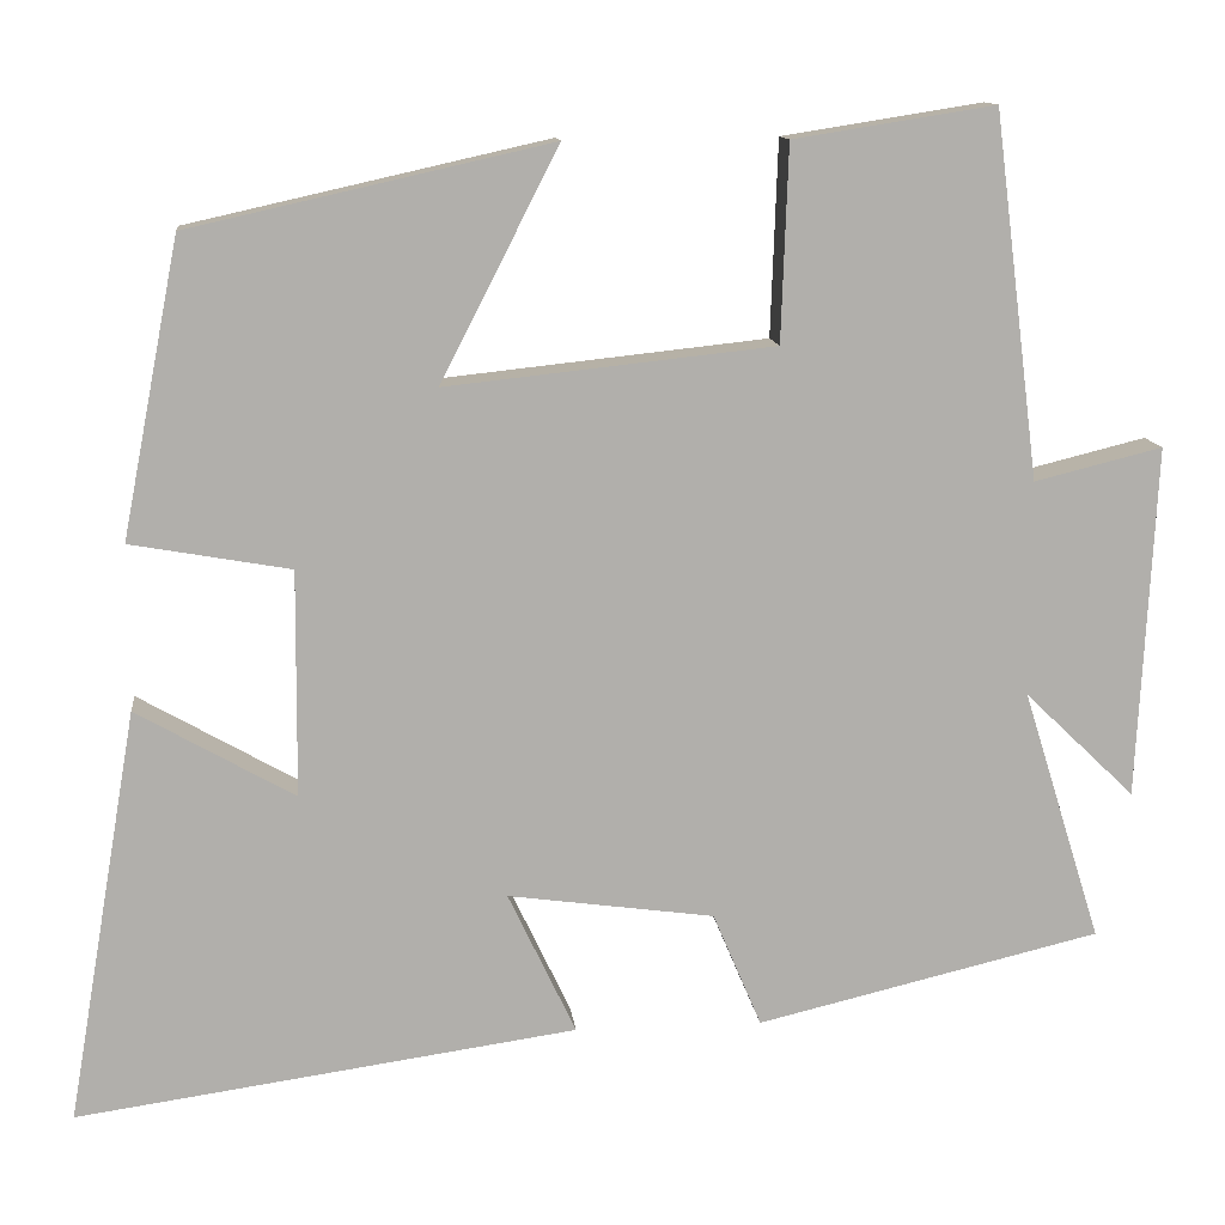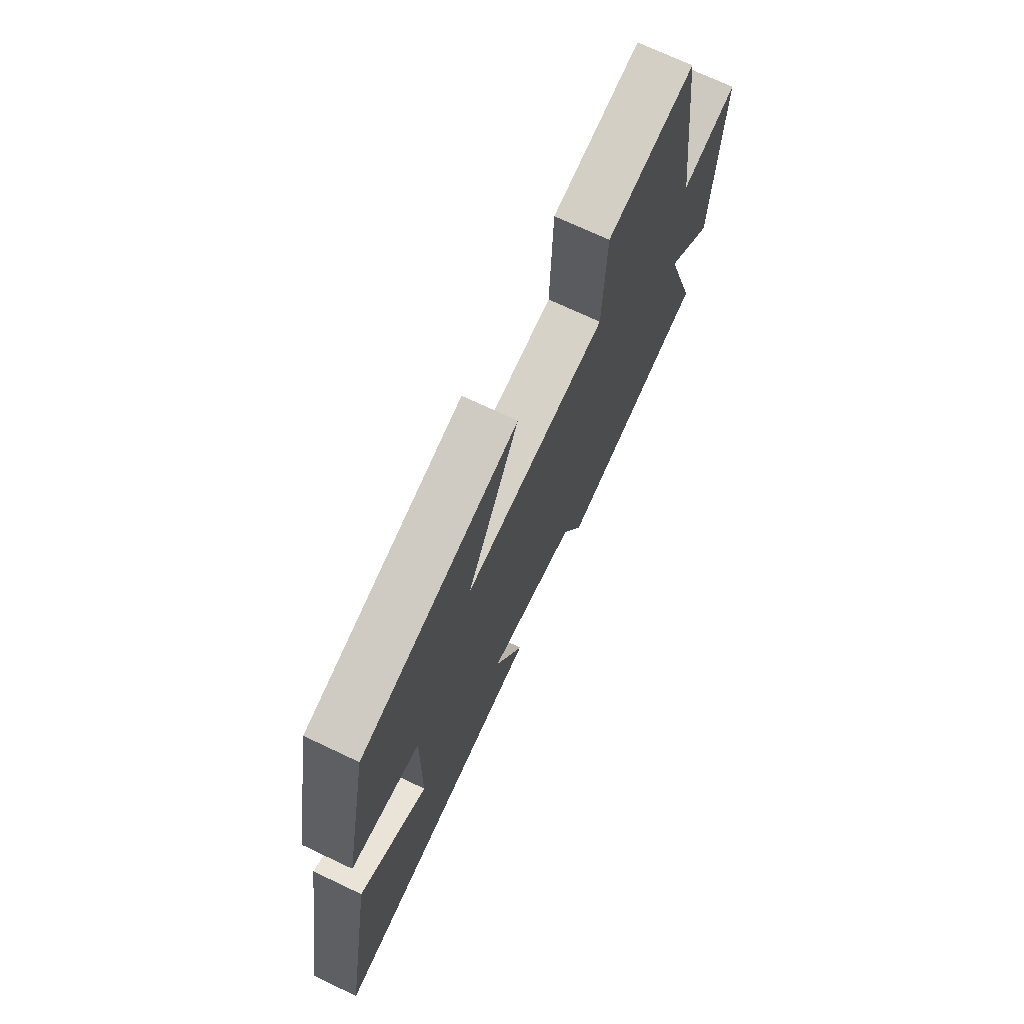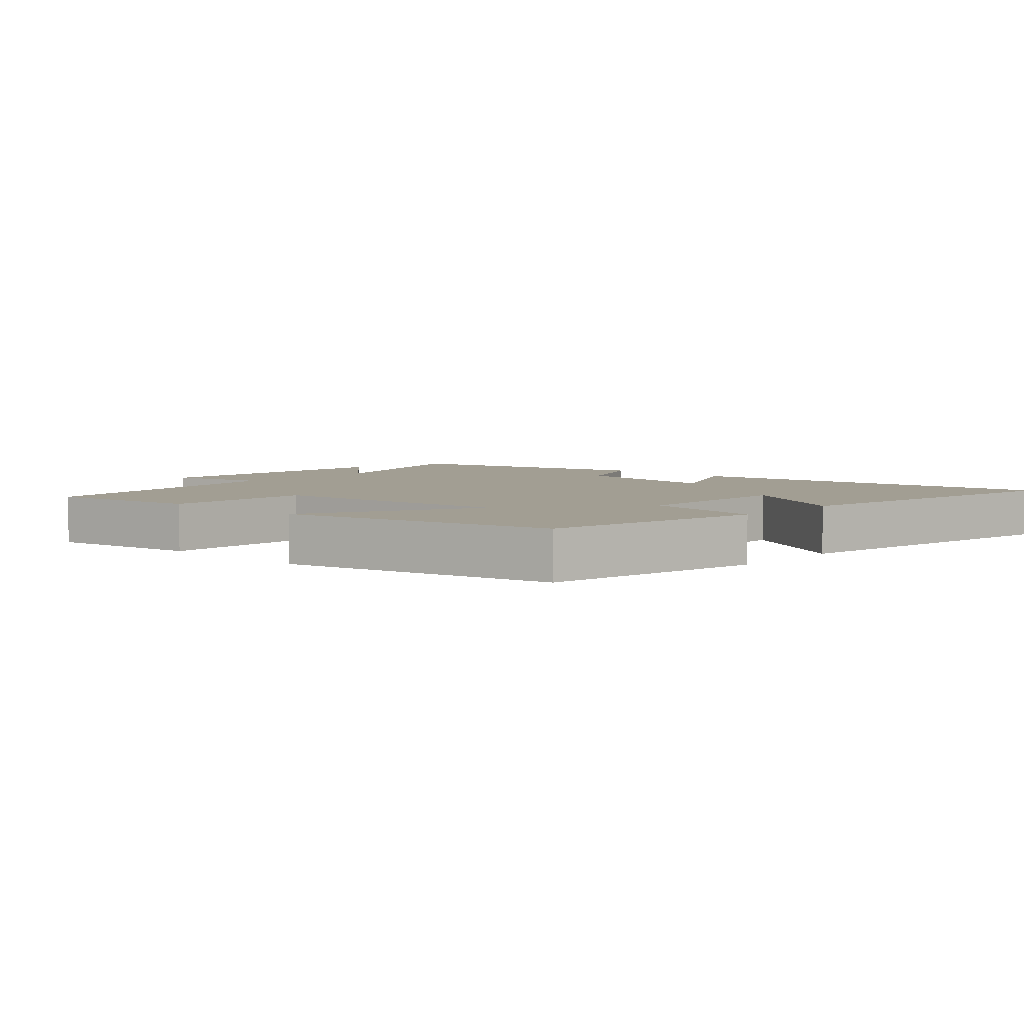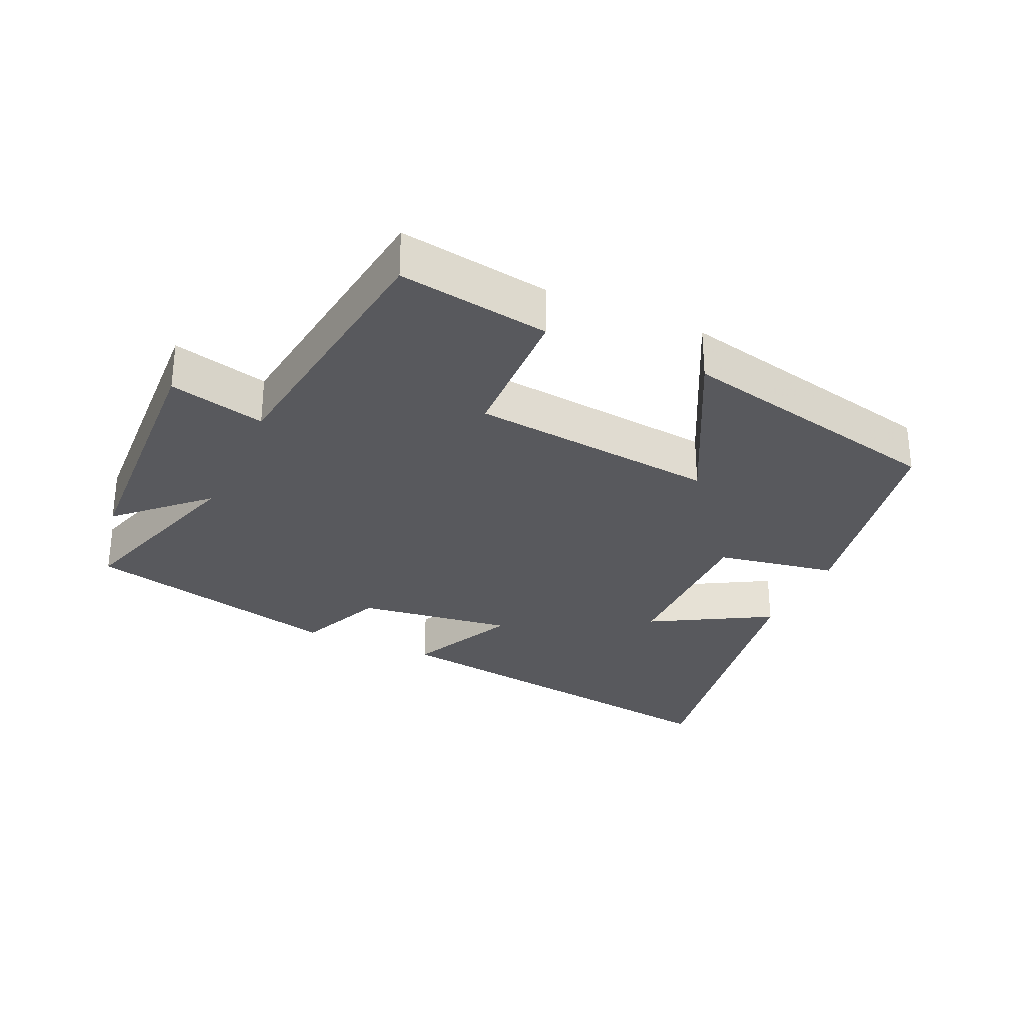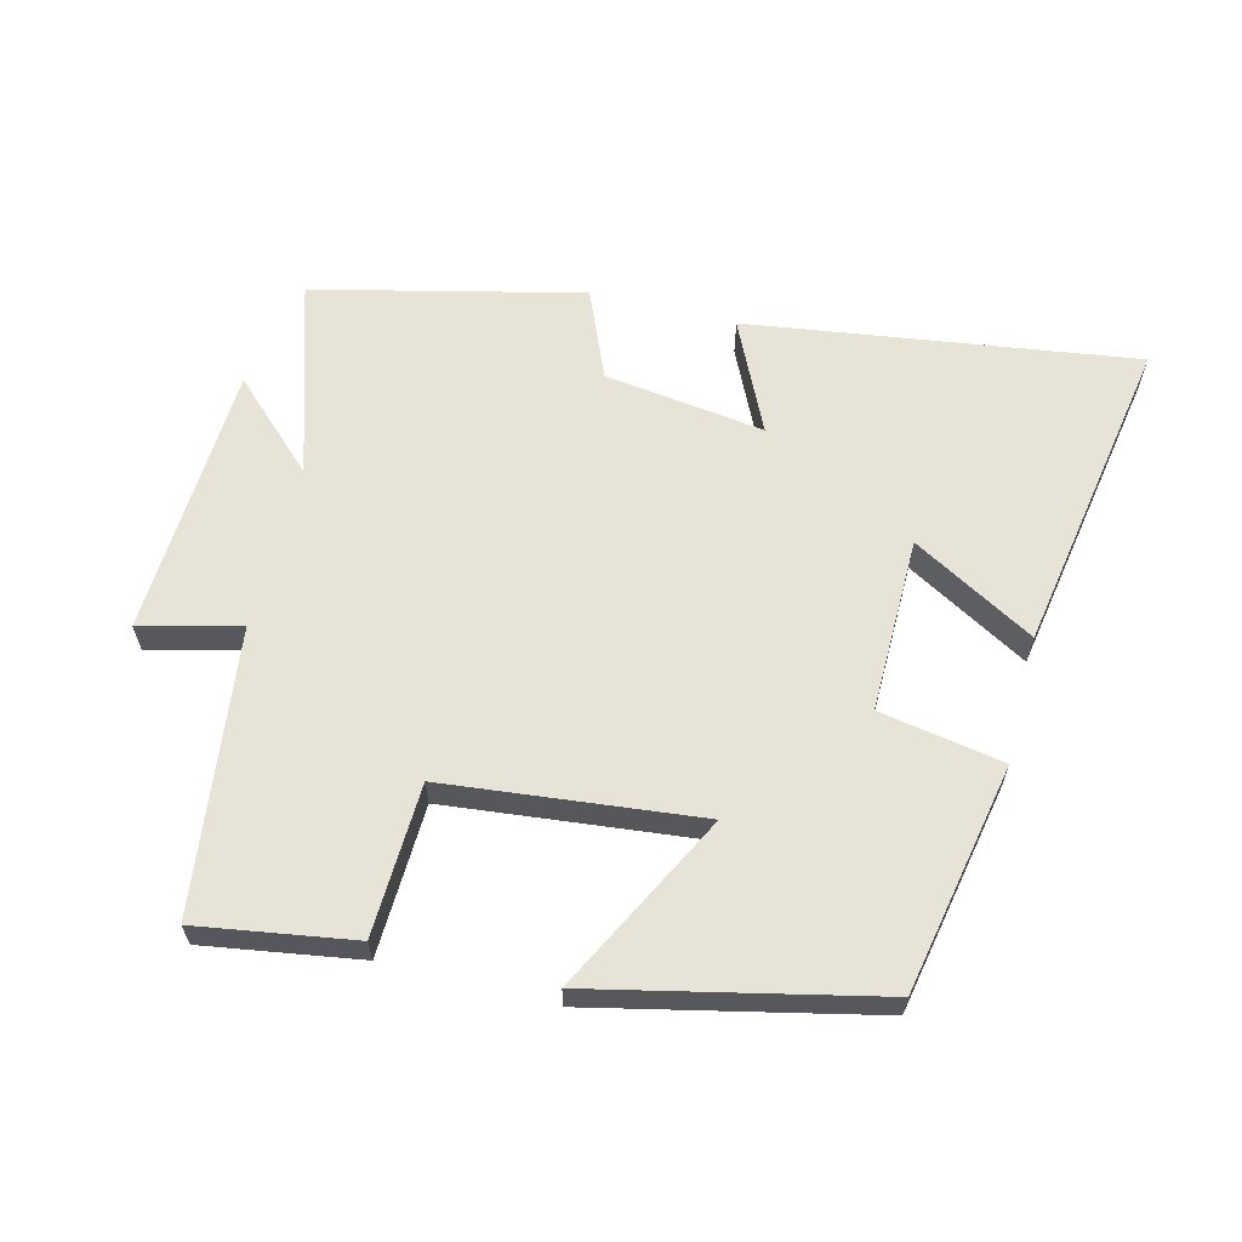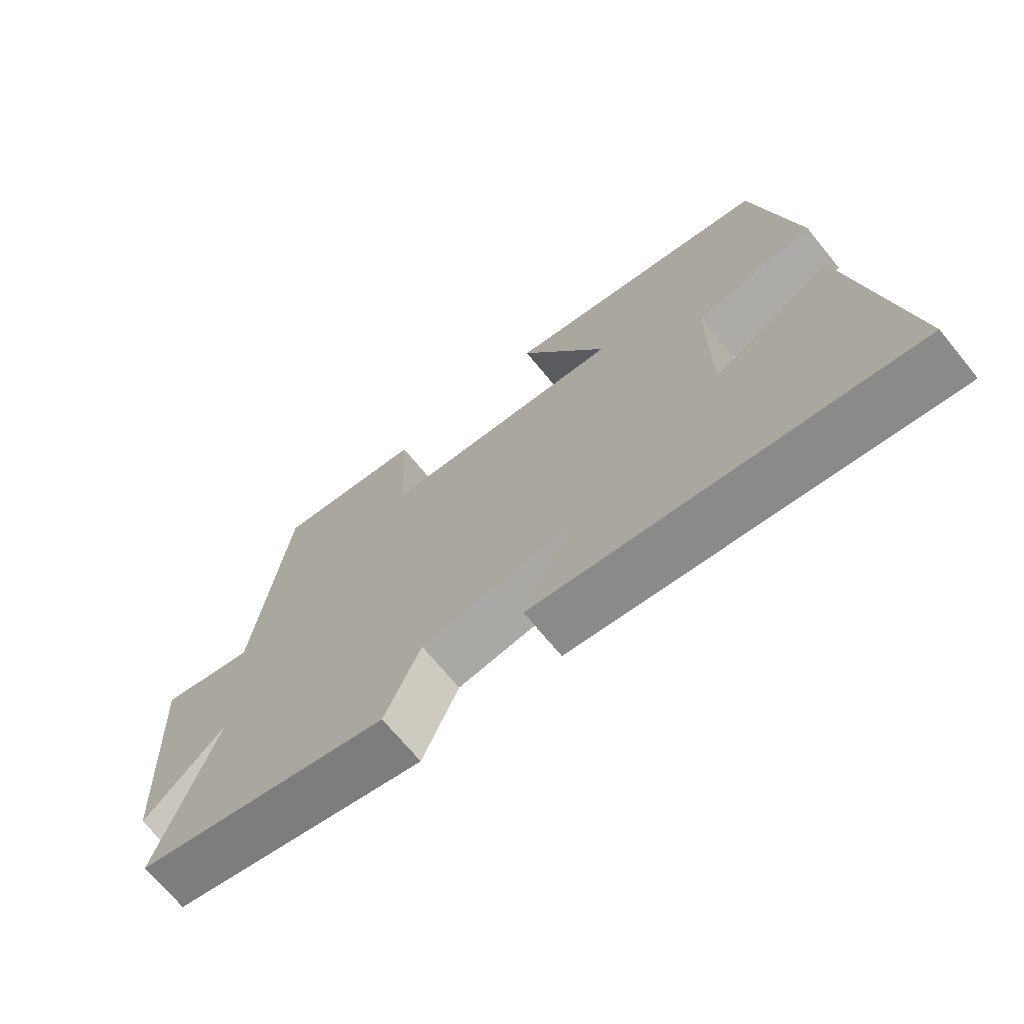
<metadata>
{"format":"obj","ext":"obj","renderer":"f3d","projection":"perspective","resolution":1024,"background":"white","views":[{"elev":12.2,"azim":173.8,"up":"+Z"},{"elev":71.4,"azim":115.4,"up":"+Z"},{"elev":5.1,"azim":42.6,"up":"+Y"},{"elev":-29.8,"azim":-24.5,"up":"+Y"},{"elev":62.3,"azim":14.2,"up":"+Y"},{"elev":-69.5,"azim":39.3,"up":"+Z"}]}
</metadata>
<code>
v 0.435 0.07 0.408
v 0.5 0.07 0.073
v 0.319 0.07 0.041
v 0.321 0.07 -0.215
v 0.5 0.07 -0.113
v 0.58 0.07 -0.581
v 0.013 0.07 -0.5
v 0.09 0.07 -0.338
v -0.144 0.07 -0.37
v -0.199 0.07 -0.5
v -0.589 0.07 -0.407
v -0.5 0.07 -0.121
v -0.625 0.07 -0.241
v -0.645 0.07 0.159
v -0.5 0.07 0.123
v -0.448 0.07 0.536
v -0.22 0.07 0.5
v -0.212 0.07 0.278
v 0.16 0.07 0.238
v 0.026 0.07 0.5
v 0.435 0 0.408
v 0.5 0 0.073
v 0.319 0 0.041
v 0.321 0 -0.215
v 0.5 0 -0.113
v 0.58 0 -0.581
v 0.013 0 -0.5
v 0.09 0 -0.338
v -0.144 0 -0.37
v -0.199 0 -0.5
v -0.589 0 -0.407
v -0.5 0 -0.121
v -0.625 0 -0.241
v -0.645 0 0.159
v -0.5 0 0.123
v -0.448 0 0.536
v -0.22 0 0.5
v -0.212 0 0.278
v 0.16 0 0.238
v 0.026 0 0.5
f 19 20 1 2
f 18 19 2 3
f 15 16 17 18
f 15 18 3 4
f 12 13 14 15
f 12 15 4
f 9 10 11 12
f 8 9 12 4
f 7 8 4
f 4 5 6 7
f 22 21 40 39
f 23 22 39 38
f 38 37 36 35
f 24 23 38 35
f 35 34 33 32
f 24 35 32
f 32 31 30 29
f 24 32 29 28
f 24 28 27
f 27 26 25 24
f 1 21 22 2
f 2 22 23 3
f 3 23 24 4
f 4 24 25 5
f 5 25 26 6
f 6 26 27 7
f 7 27 28 8
f 8 28 29 9
f 9 29 30 10
f 10 30 31 11
f 11 31 32 12
f 12 32 33 13
f 13 33 34 14
f 14 34 35 15
f 15 35 36 16
f 16 36 37 17
f 17 37 38 18
f 18 38 39 19
f 19 39 40 20
f 20 40 21 1

</code>
